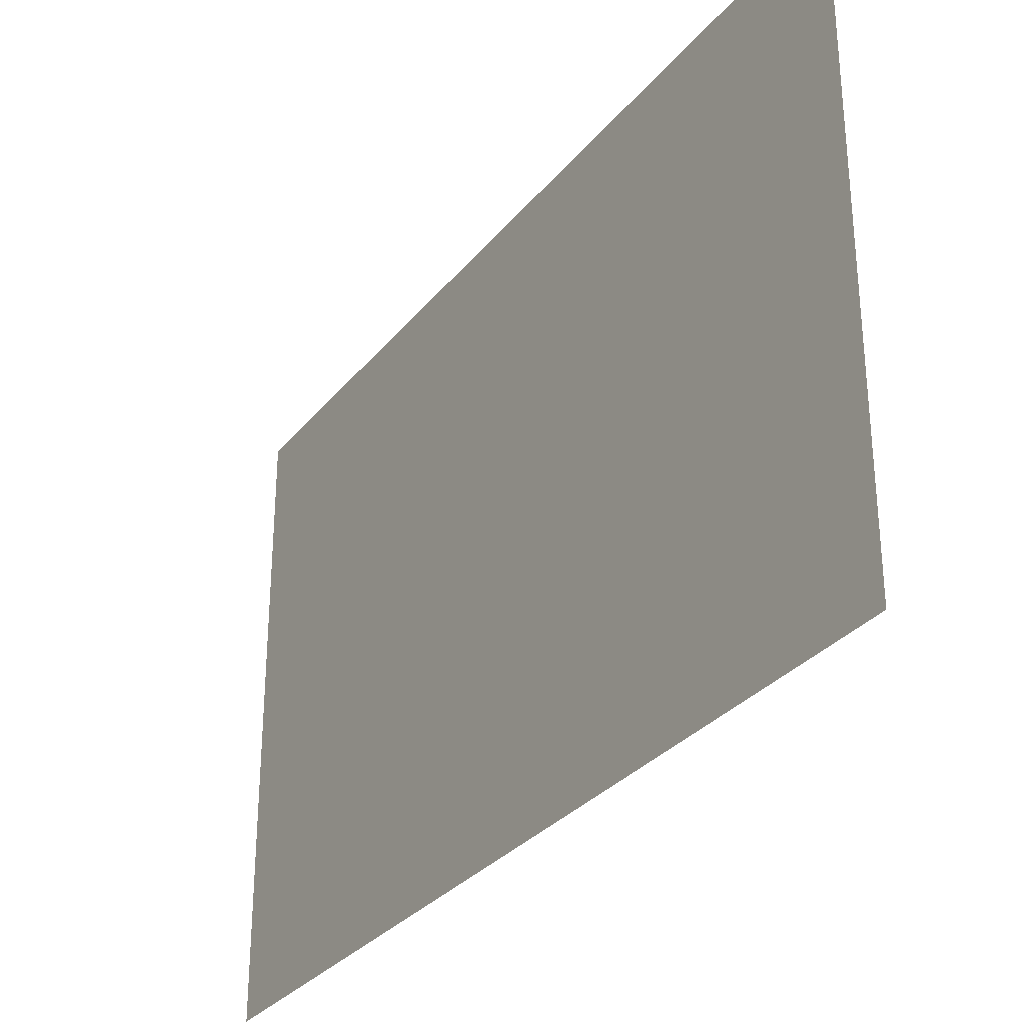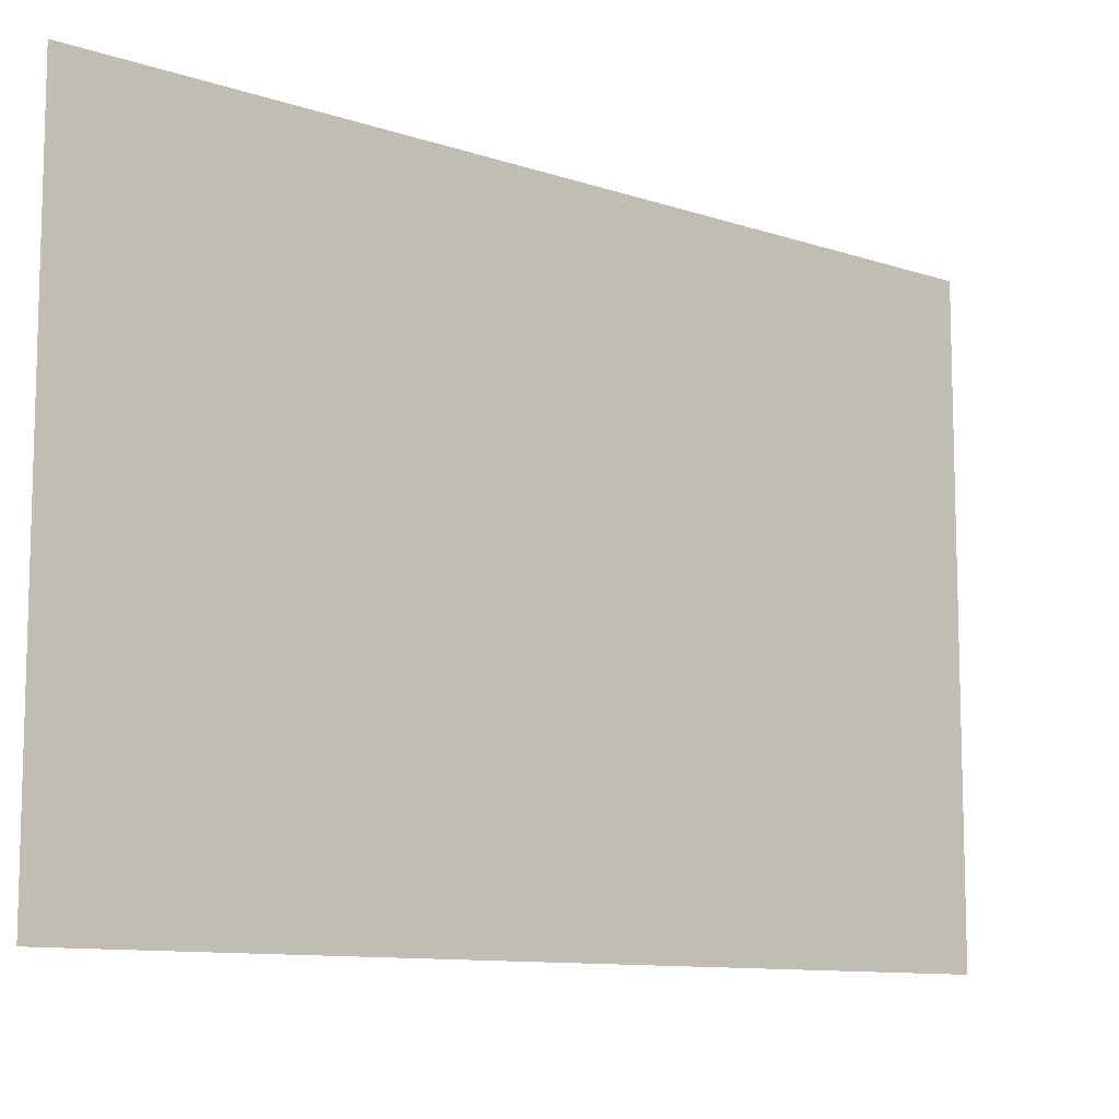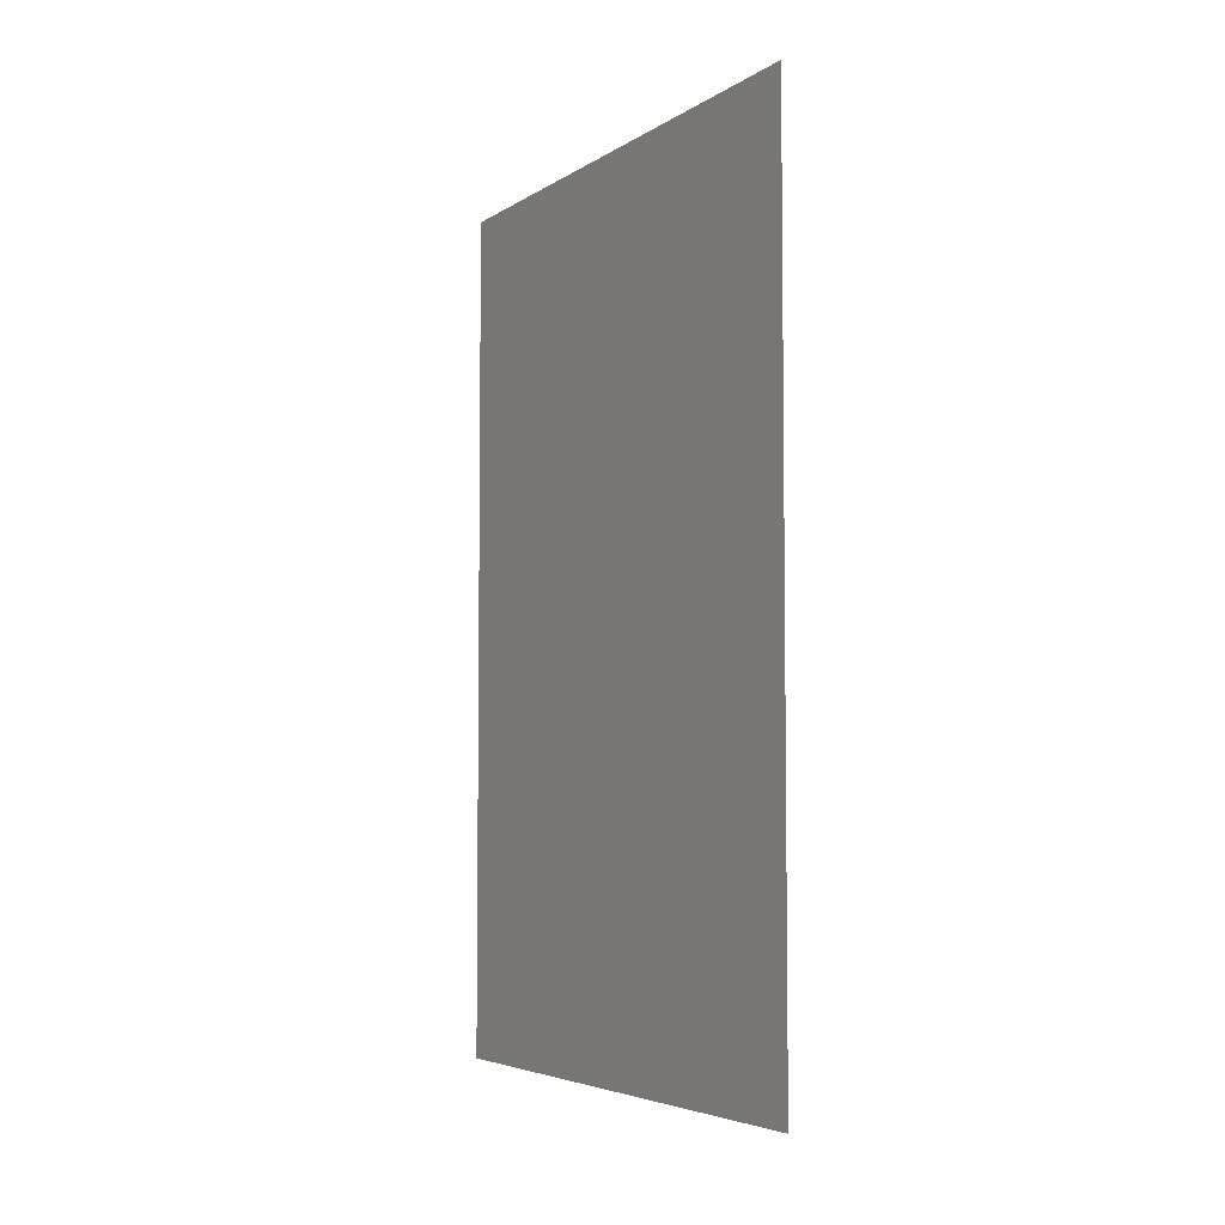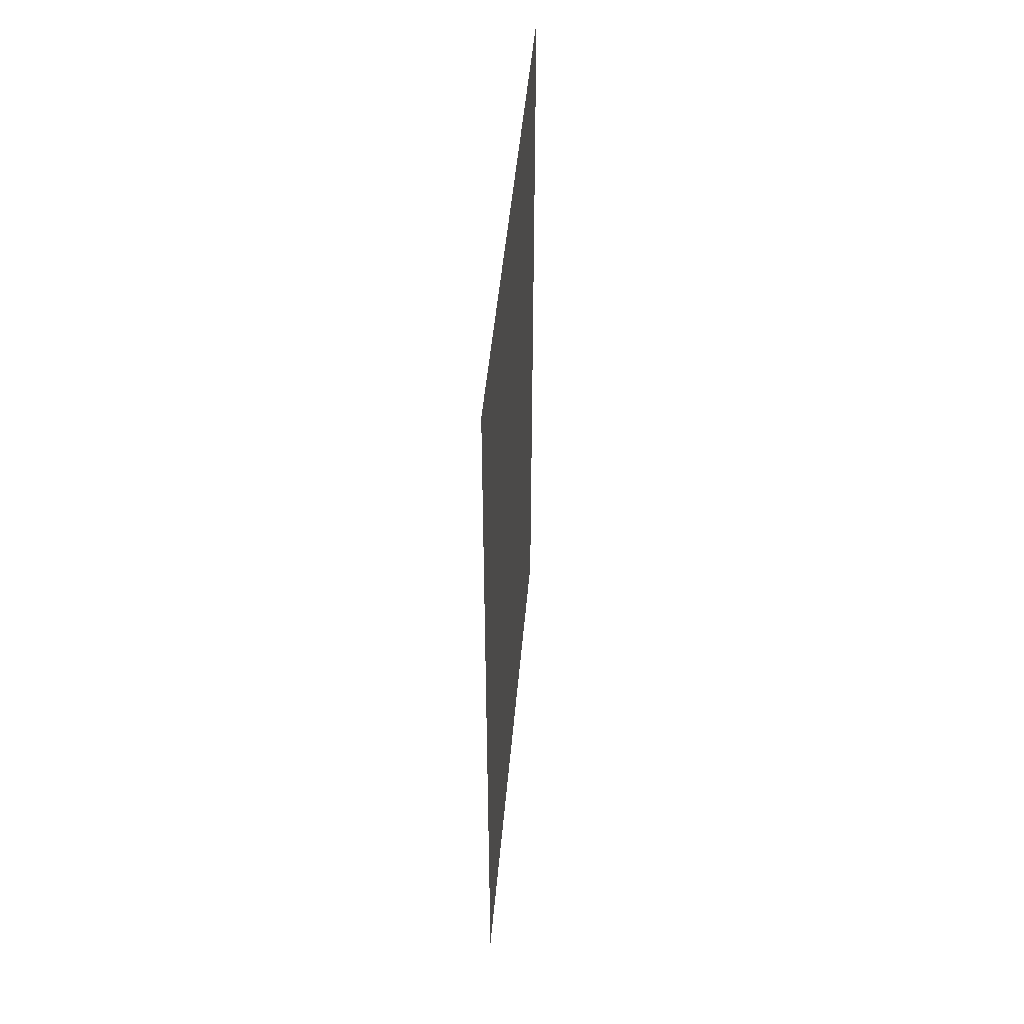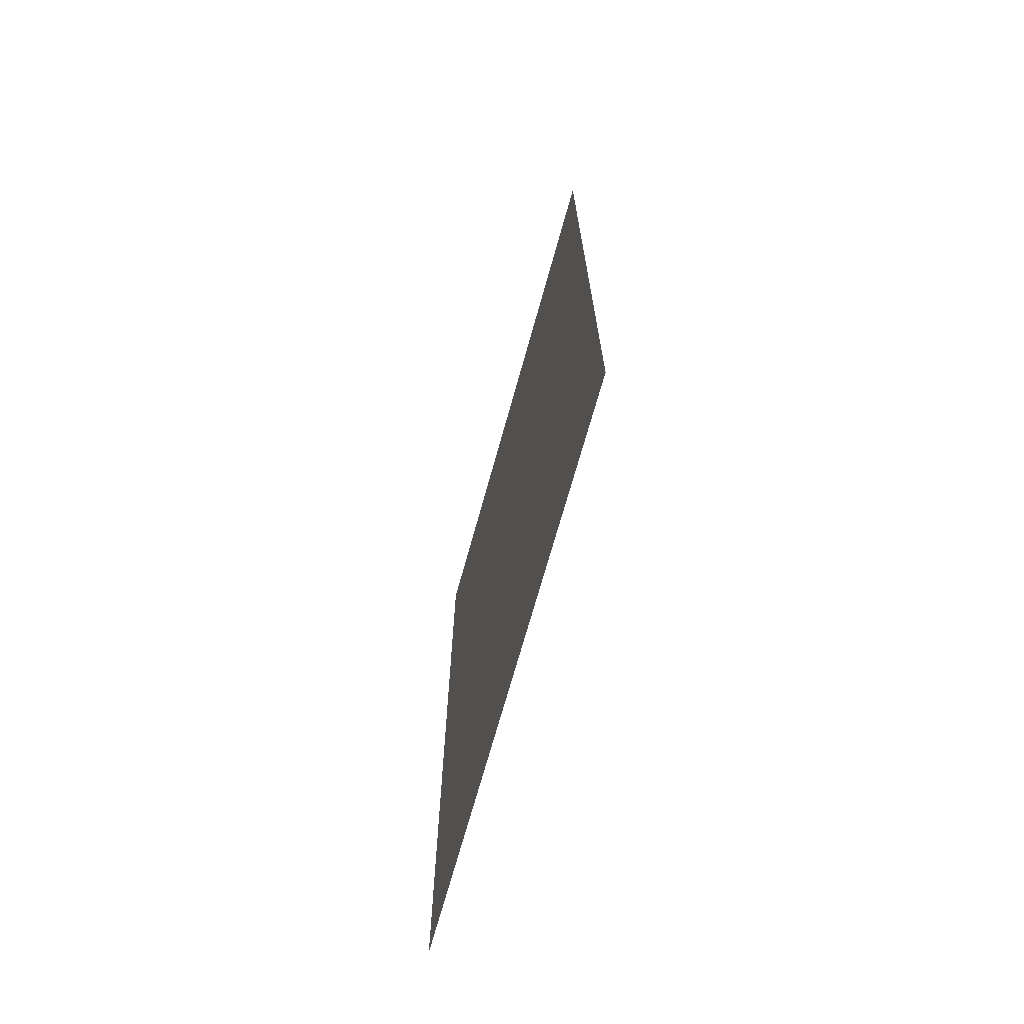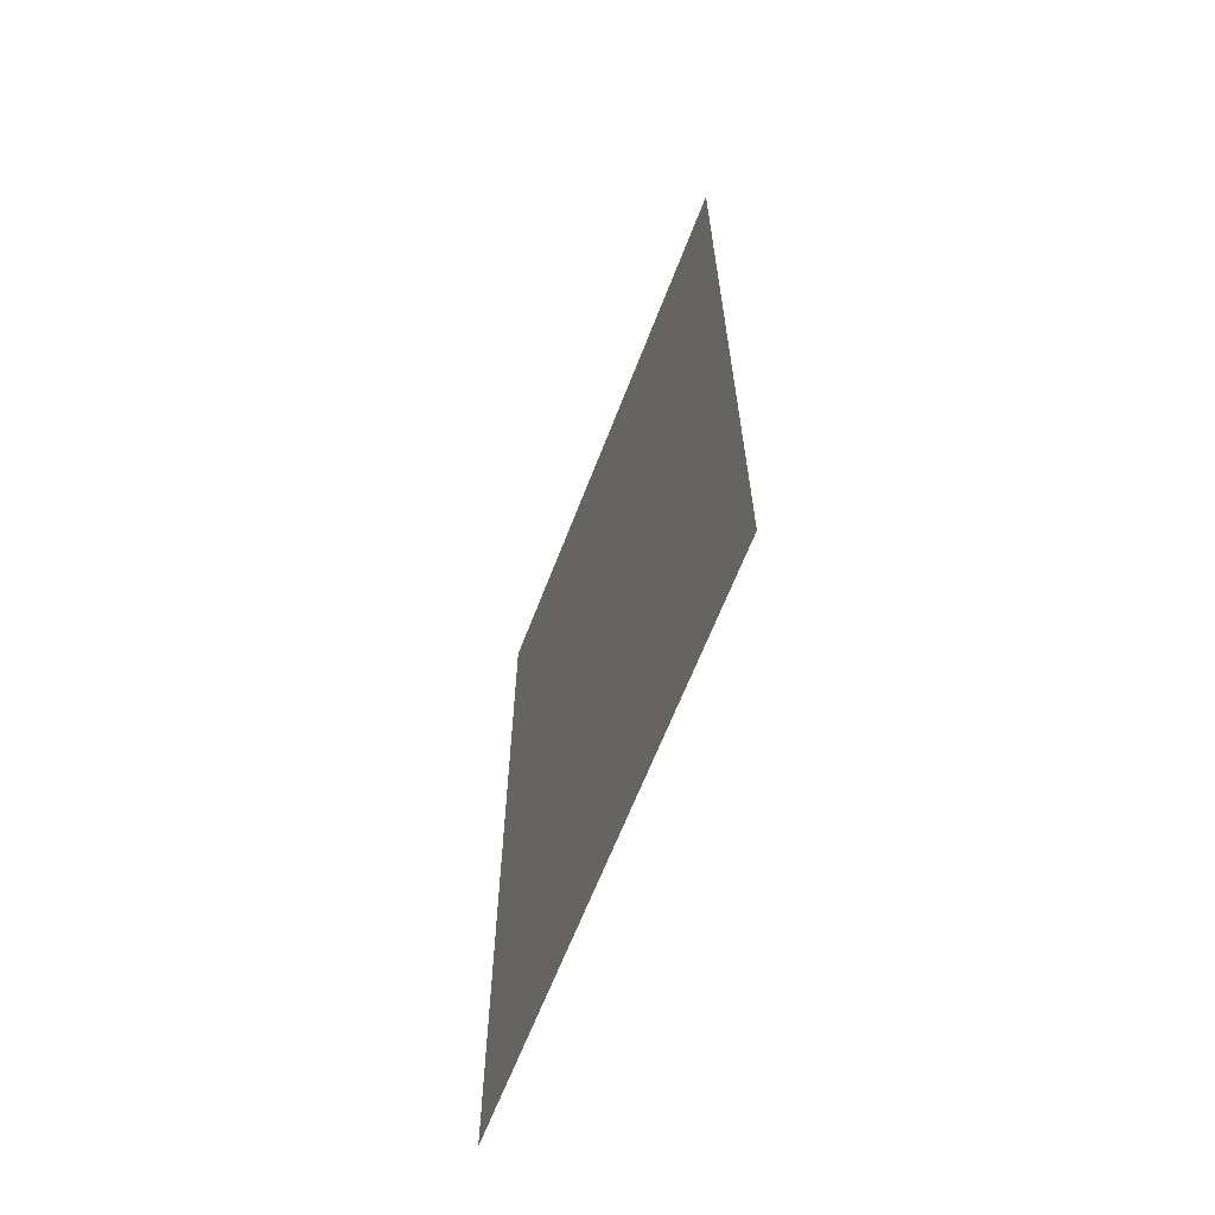
<metadata>
{"format":"obj","ext":"obj","renderer":"f3d","projection":"perspective","resolution":1024,"background":"white","views":[{"elev":-30.8,"azim":148.3,"up":"+Y"},{"elev":-10.2,"azim":-130.7,"up":"+Y"},{"elev":-4.9,"azim":-28.6,"up":"+Z"},{"elev":47.9,"azim":-175.0,"up":"+Z"},{"elev":-70.2,"azim":164.5,"up":"+Z"},{"elev":-64.1,"azim":-21.0,"up":"+Z"}]}
</metadata>
<code>
v 3.229 6.51 0
v 3.229 6.51 3
v 3.229 8.51 0
v 3.229 8.51 3
f 4 2 1 3

</code>
